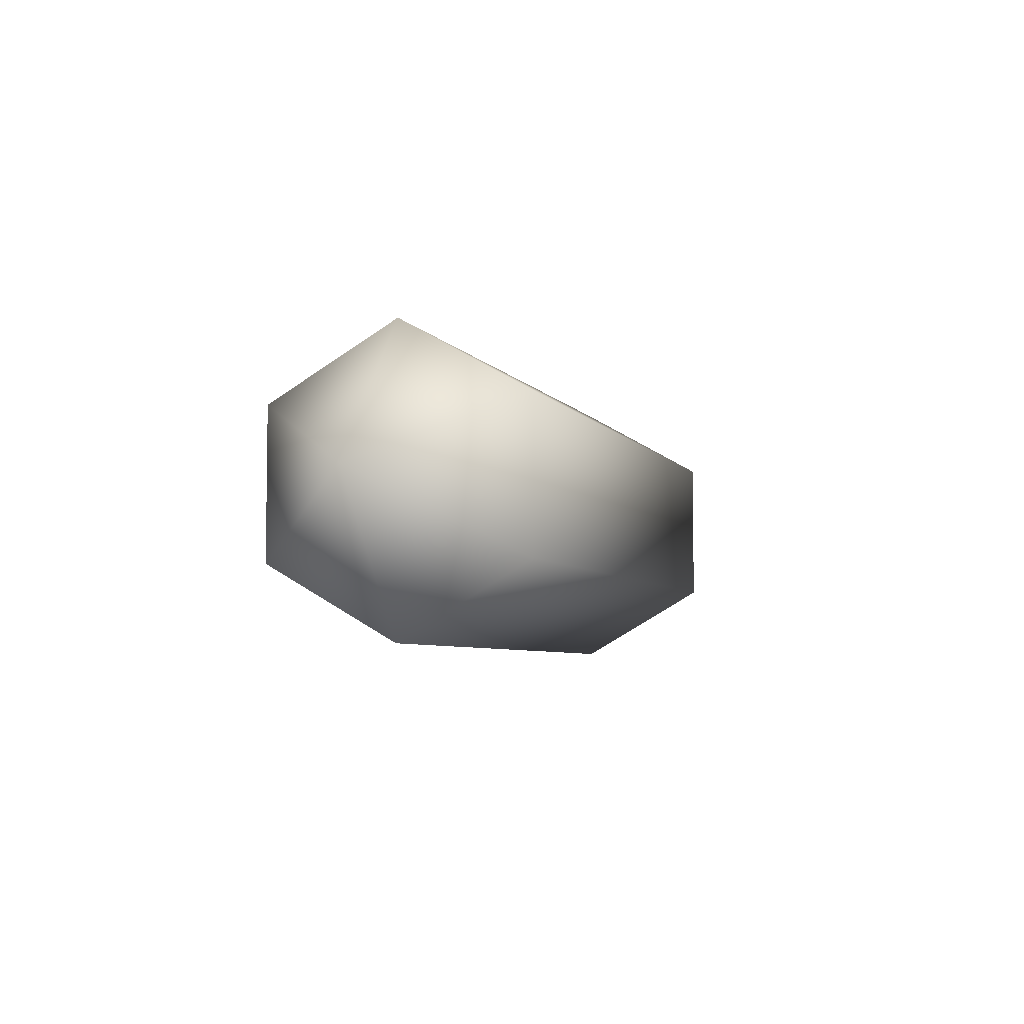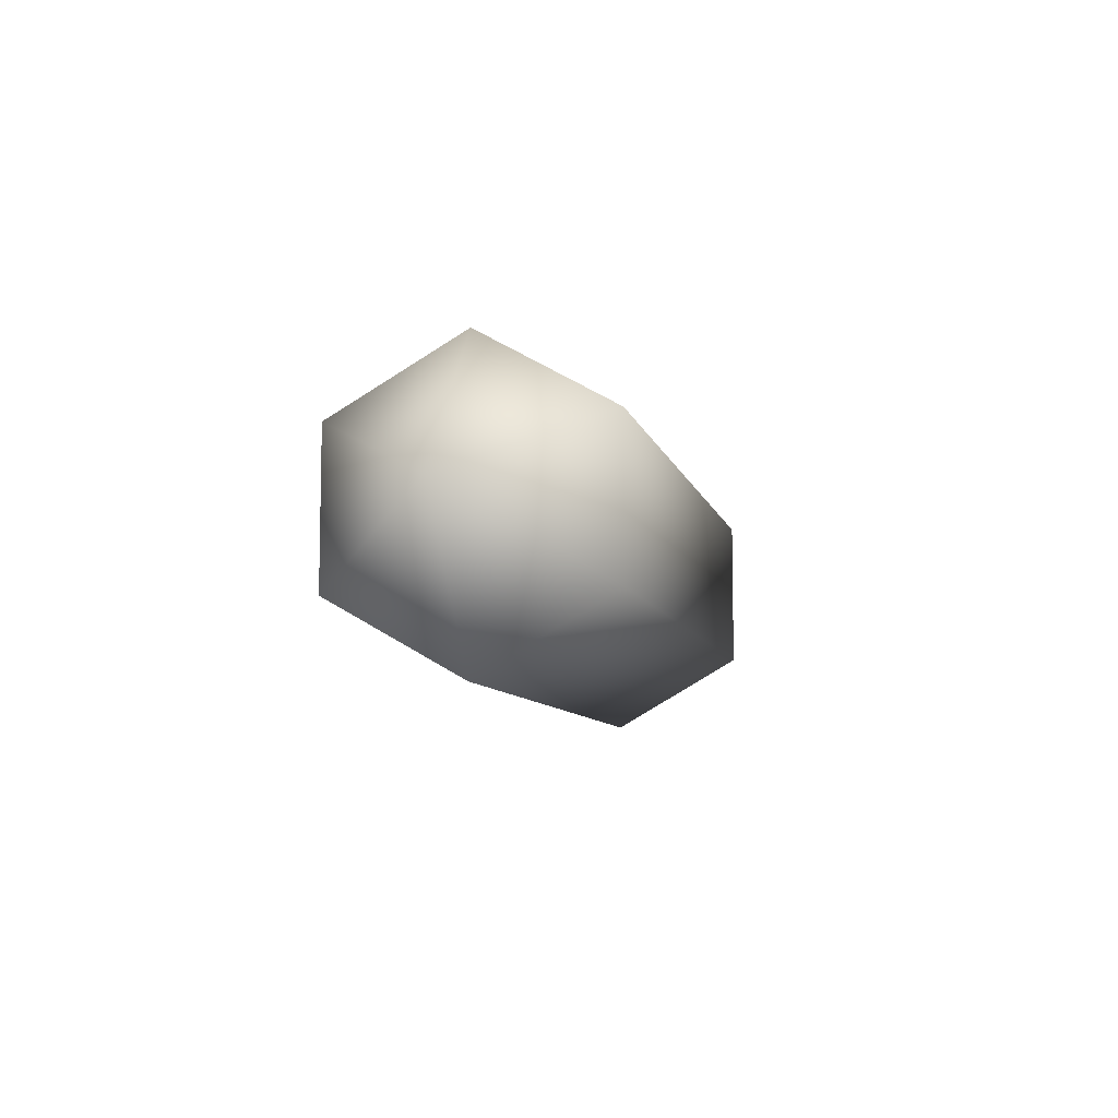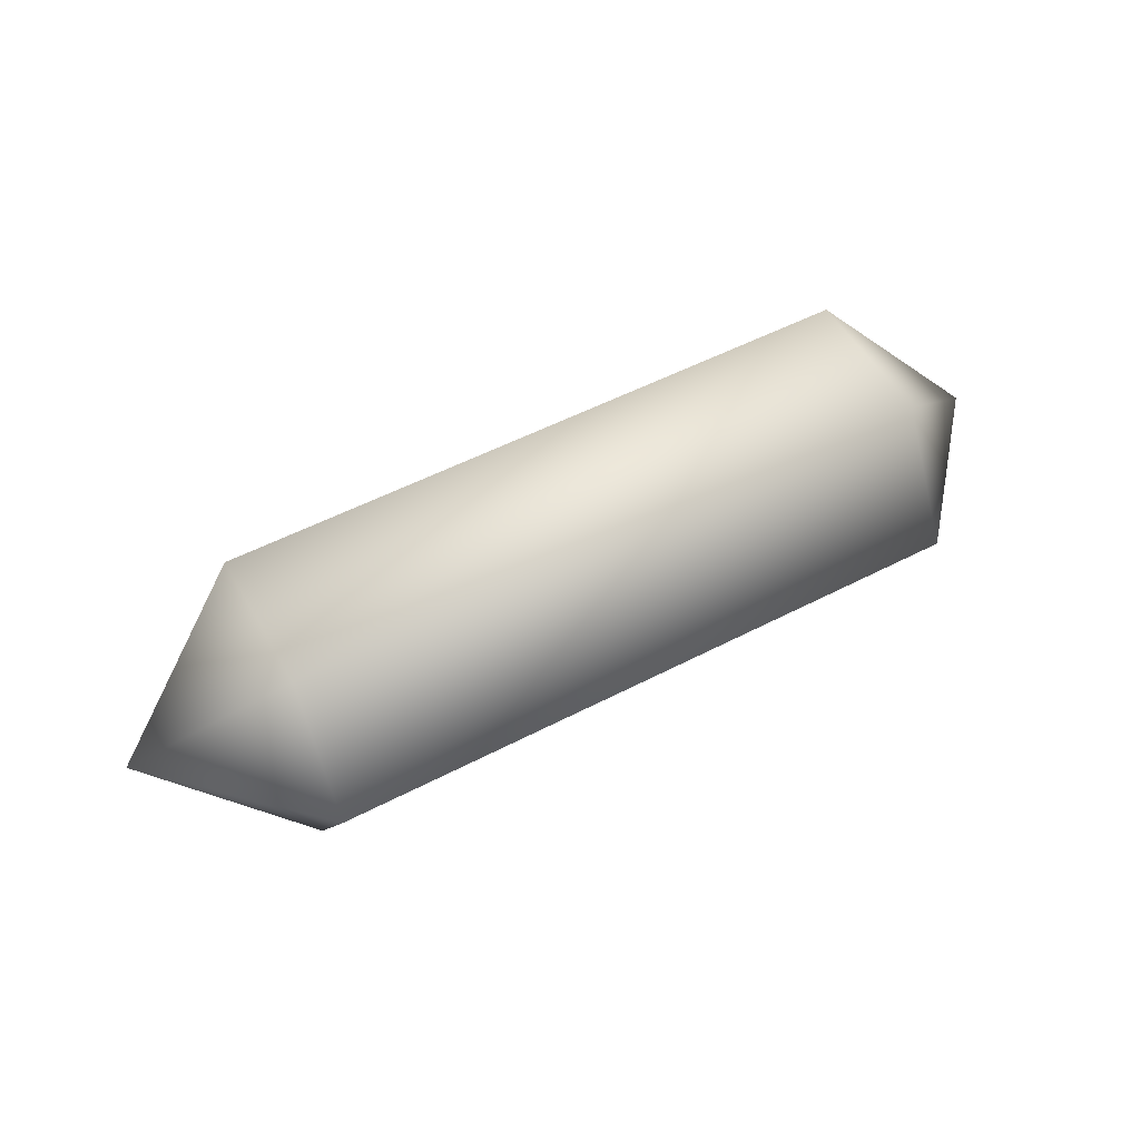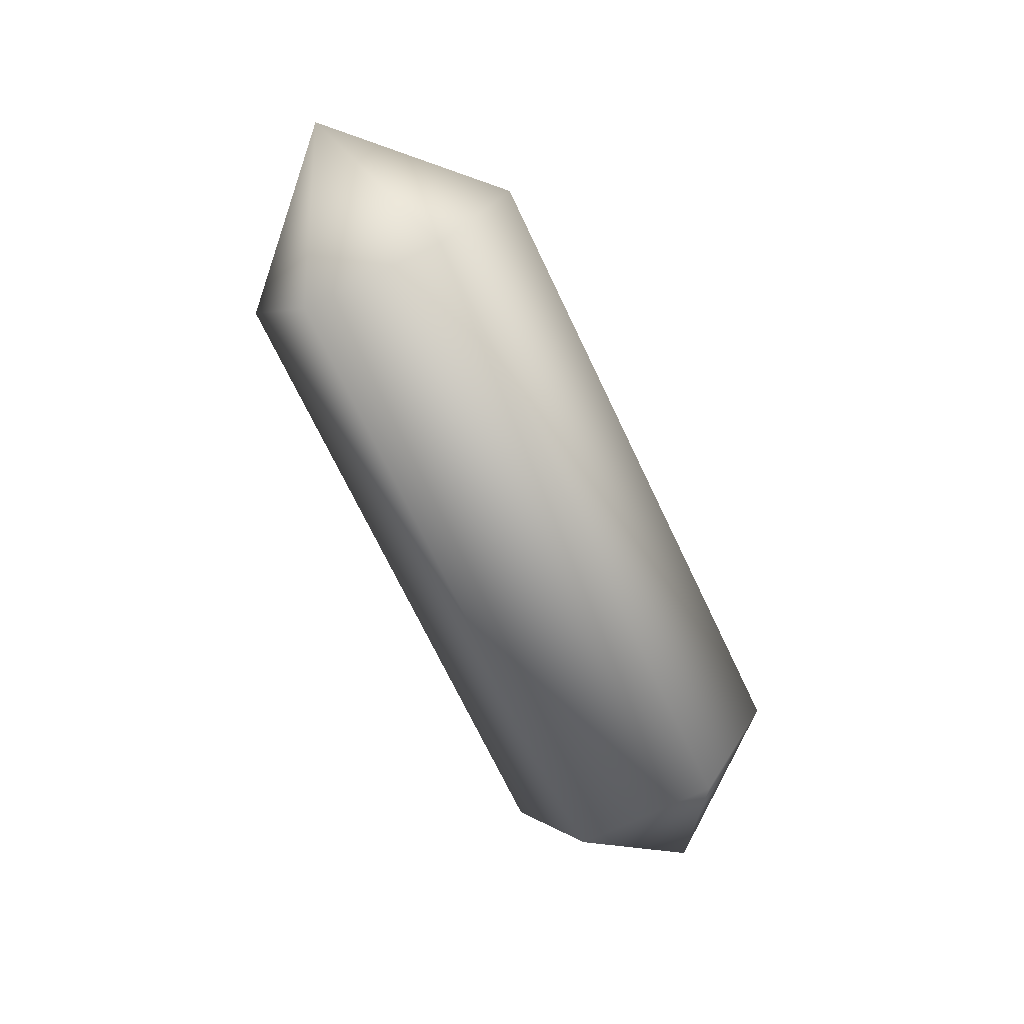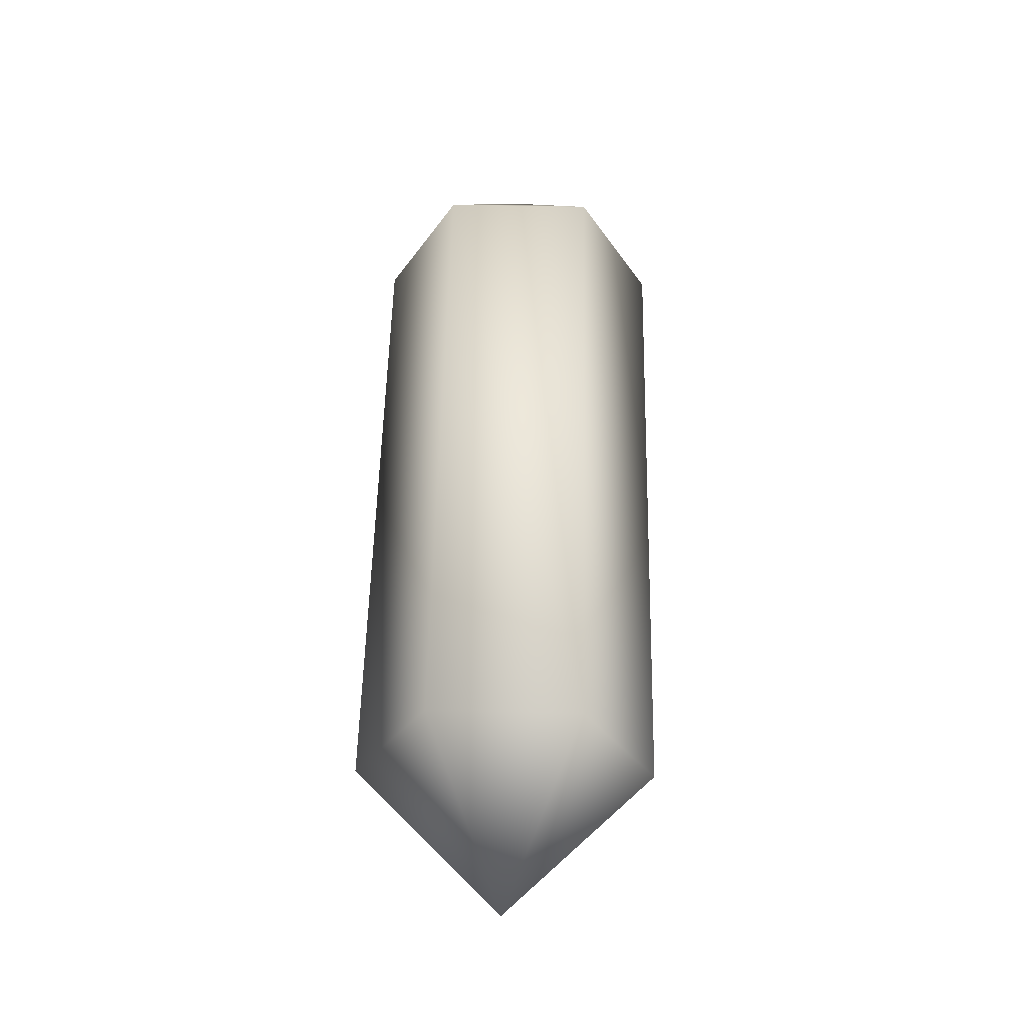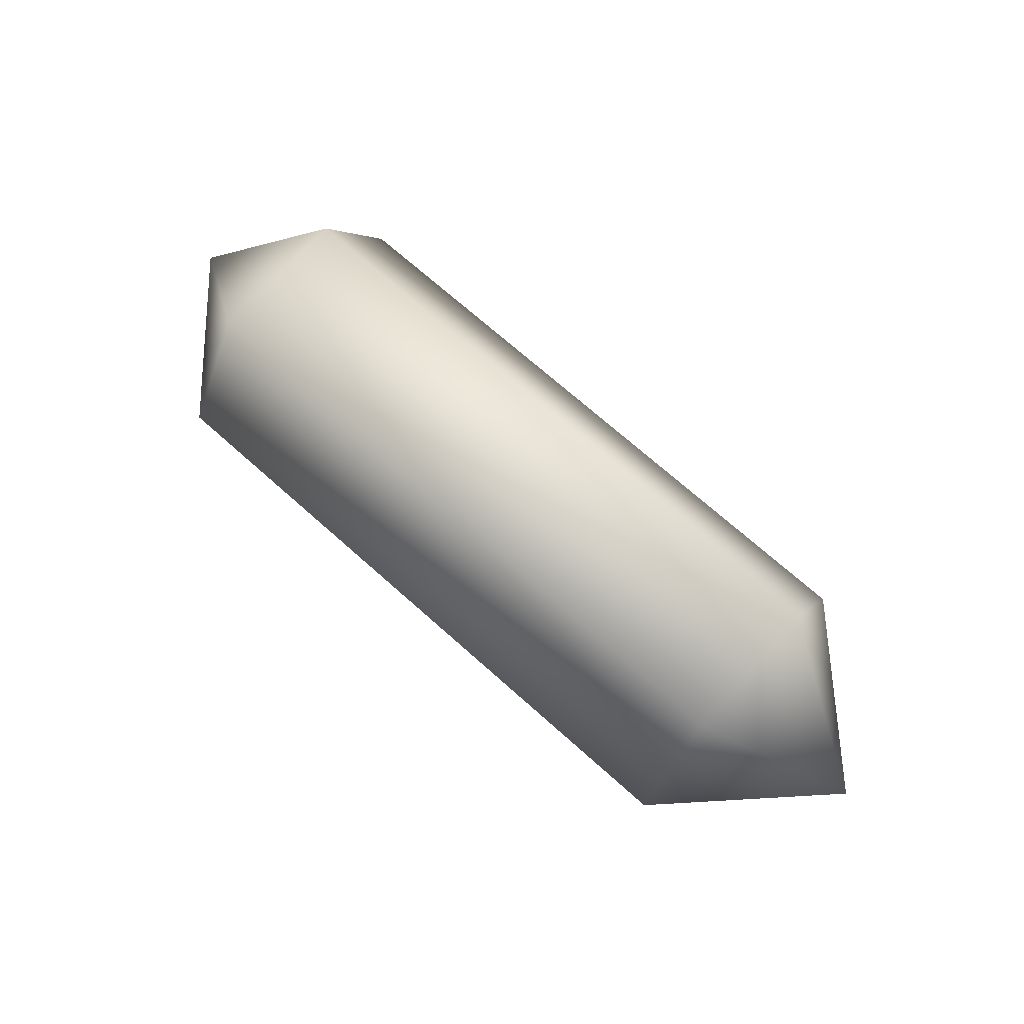
<metadata>
{"format":"obj","ext":"obj","renderer":"f3d","projection":"perspective","resolution":1024,"background":"white","views":[{"elev":-5.4,"azim":108.2,"up":"+Z"},{"elev":-8.3,"azim":102.8,"up":"+Z"},{"elev":53.2,"azim":-29.1,"up":"+Y"},{"elev":-71.9,"azim":-64.4,"up":"+Y"},{"elev":55.5,"azim":-88.7,"up":"+Y"},{"elev":71.1,"azim":-138.3,"up":"+Y"}]}
</metadata>
<code>
v 25 0 0
v 18 0 8
v 18 -7 4
v 25 0 0
v 18 -7 4
v 18 -7 -4
v 25 0 0
v 18 -7 -4
v 18 0 -8
v 25 0 0
v 18 0 -8
v 18 7 -4
v 25 0 0
v 18 7 -4
v 18 7 4
v 25 0 0
v 18 7 4
v 18 0 8
v 18 0 8
v -17 0 8
v -17 -7 4
v 18 0 8
v -17 -7 4
v 18 -7 4
v 18 -7 4
v -17 -7 4
v -17 -7 -4
v 18 -7 4
v -17 -7 -4
v 18 -7 -4
v 18 -7 -4
v -17 -7 -4
v -17 0 -8
v 18 -7 -4
v -17 0 -8
v 18 0 -8
v 18 0 -8
v -17 0 -8
v -17 7 -4
v 18 0 -8
v -17 7 -4
v 18 7 -4
v 18 7 -4
v -17 7 -4
v -17 7 4
v 18 7 -4
v -17 7 4
v 18 7 4
v 18 7 4
v -17 7 4
v -17 0 8
v 18 7 4
v -17 0 8
v 18 0 8
v -25 0 0
v -17 -7 4
v -17 0 8
v -25 0 0
v -17 -7 -4
v -17 -7 4
v -25 0 0
v -17 0 -8
v -17 -7 -4
v -25 0 0
v -17 7 -4
v -17 0 -8
v -25 0 0
v -17 7 4
v -17 7 -4
v -25 0 0
v -17 0 8
v -17 7 4
f 1 2 3
f 4 5 6
f 7 8 9
f 10 11 12
f 13 14 15
f 16 17 18
f 19 20 21
f 22 23 24
f 25 26 27
f 28 29 30
f 31 32 33
f 34 35 36
f 37 38 39
f 40 41 42
f 43 44 45
f 46 47 48
f 49 50 51
f 52 53 54
f 55 56 57
f 58 59 60
f 61 62 63
f 64 65 66
f 67 68 69
f 70 71 72

</code>
